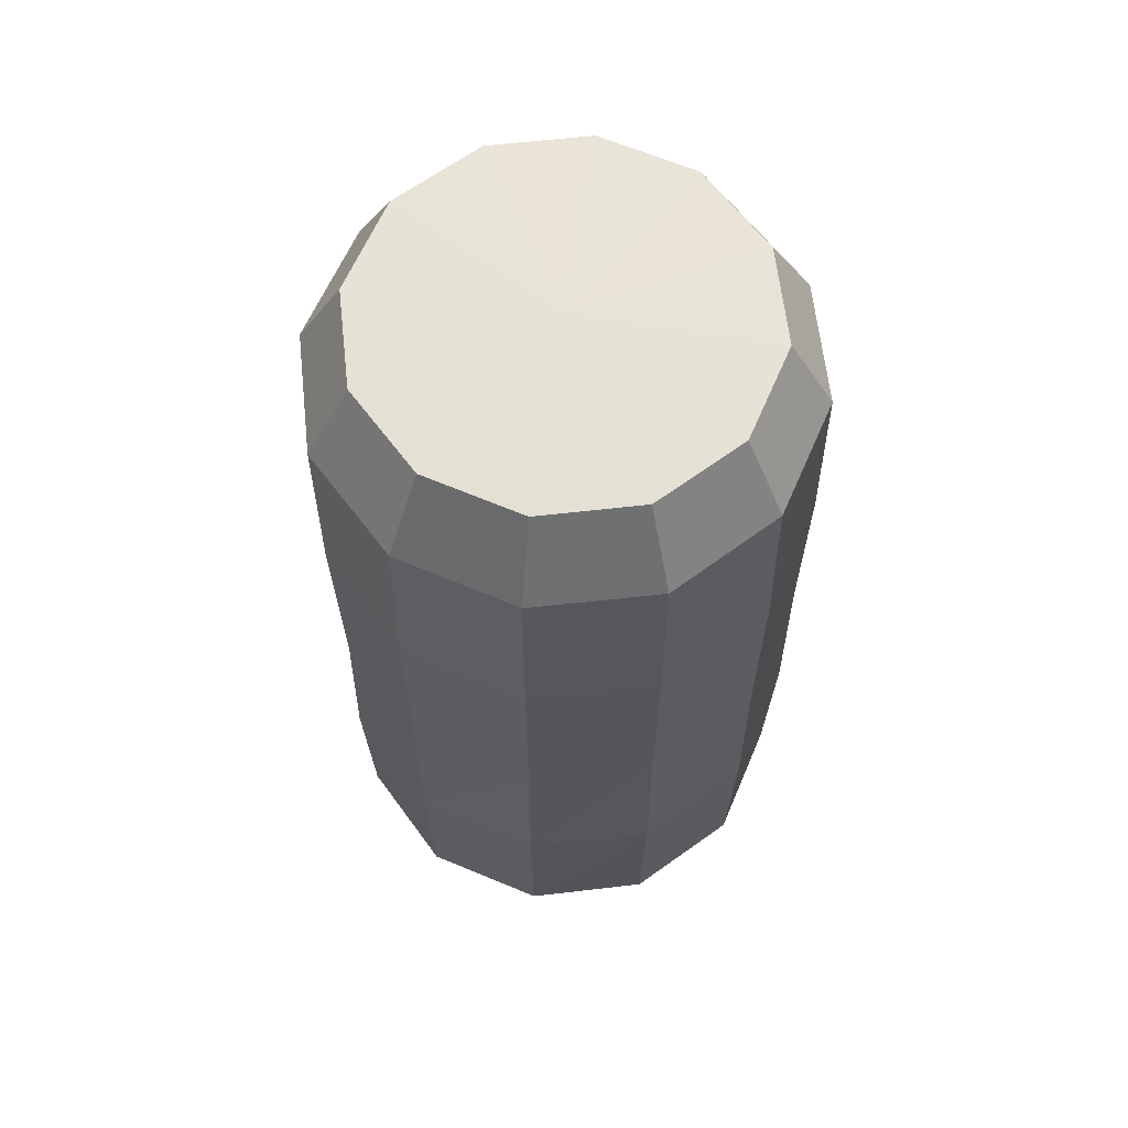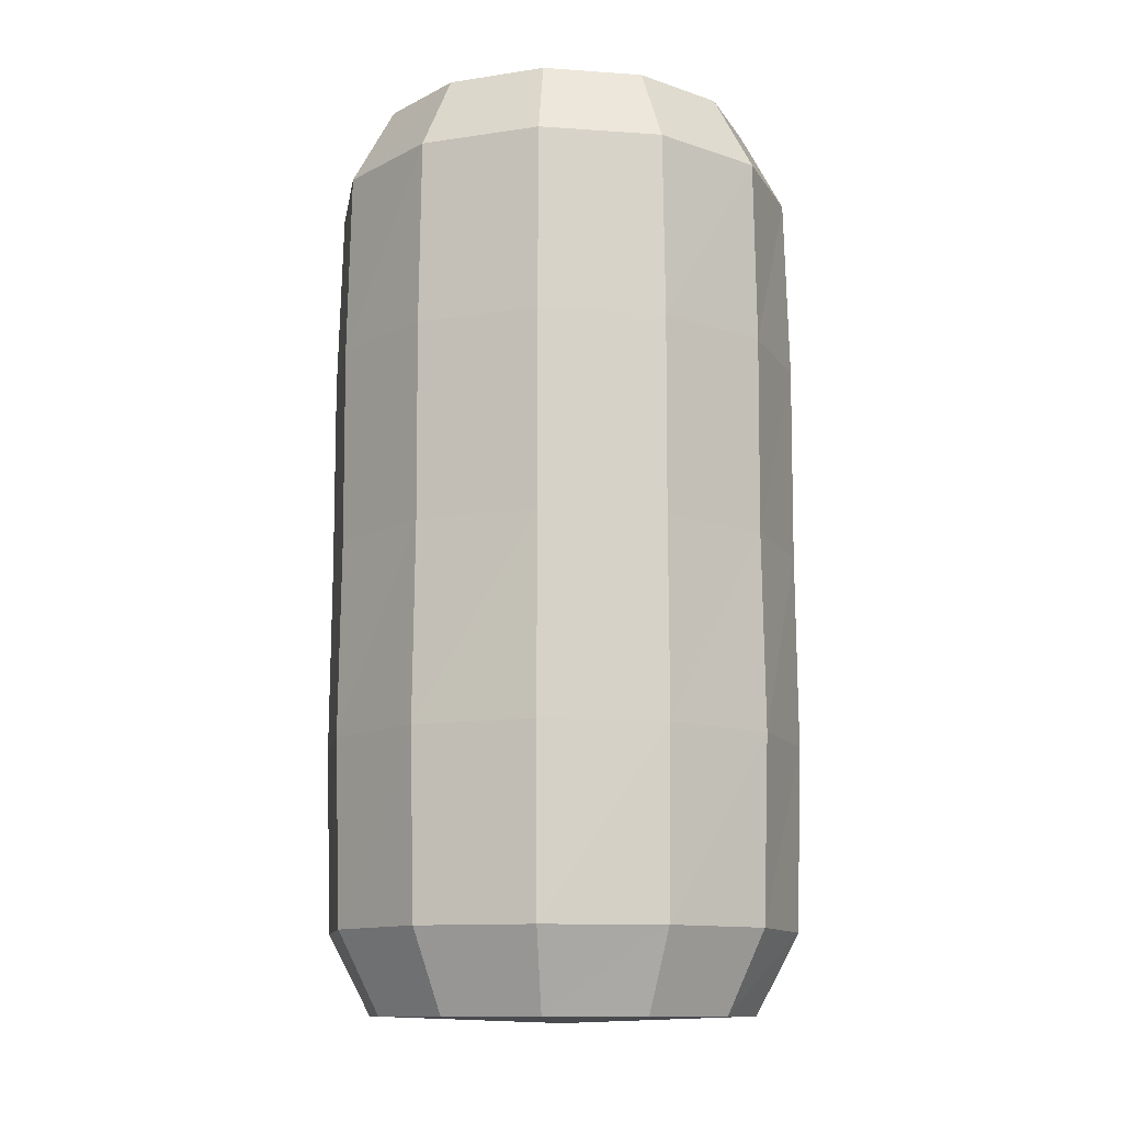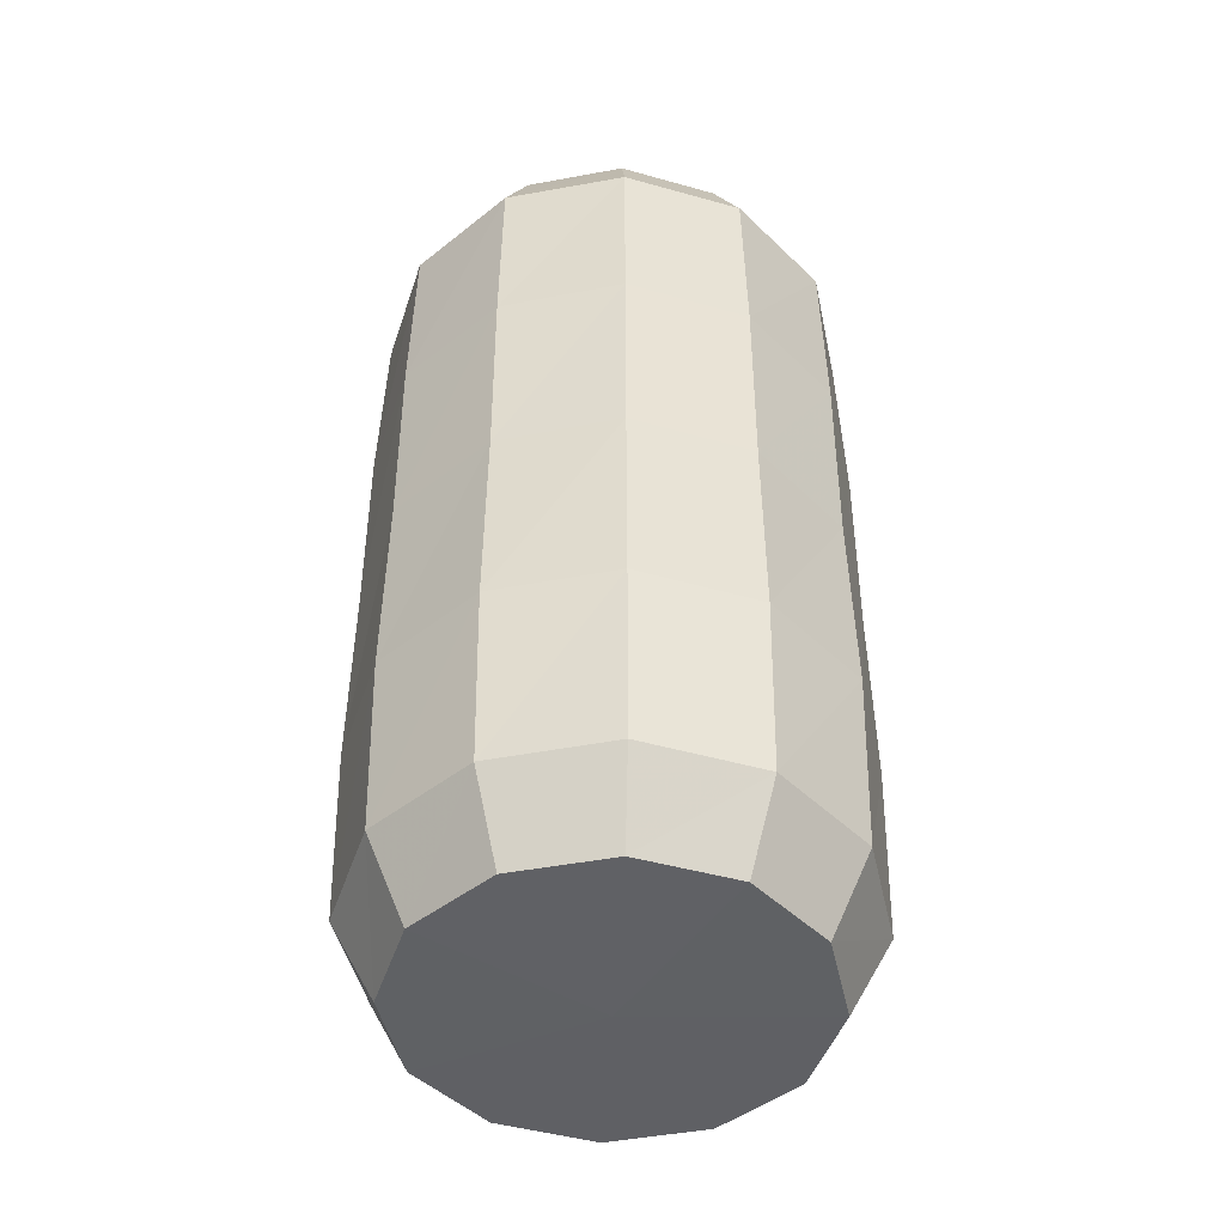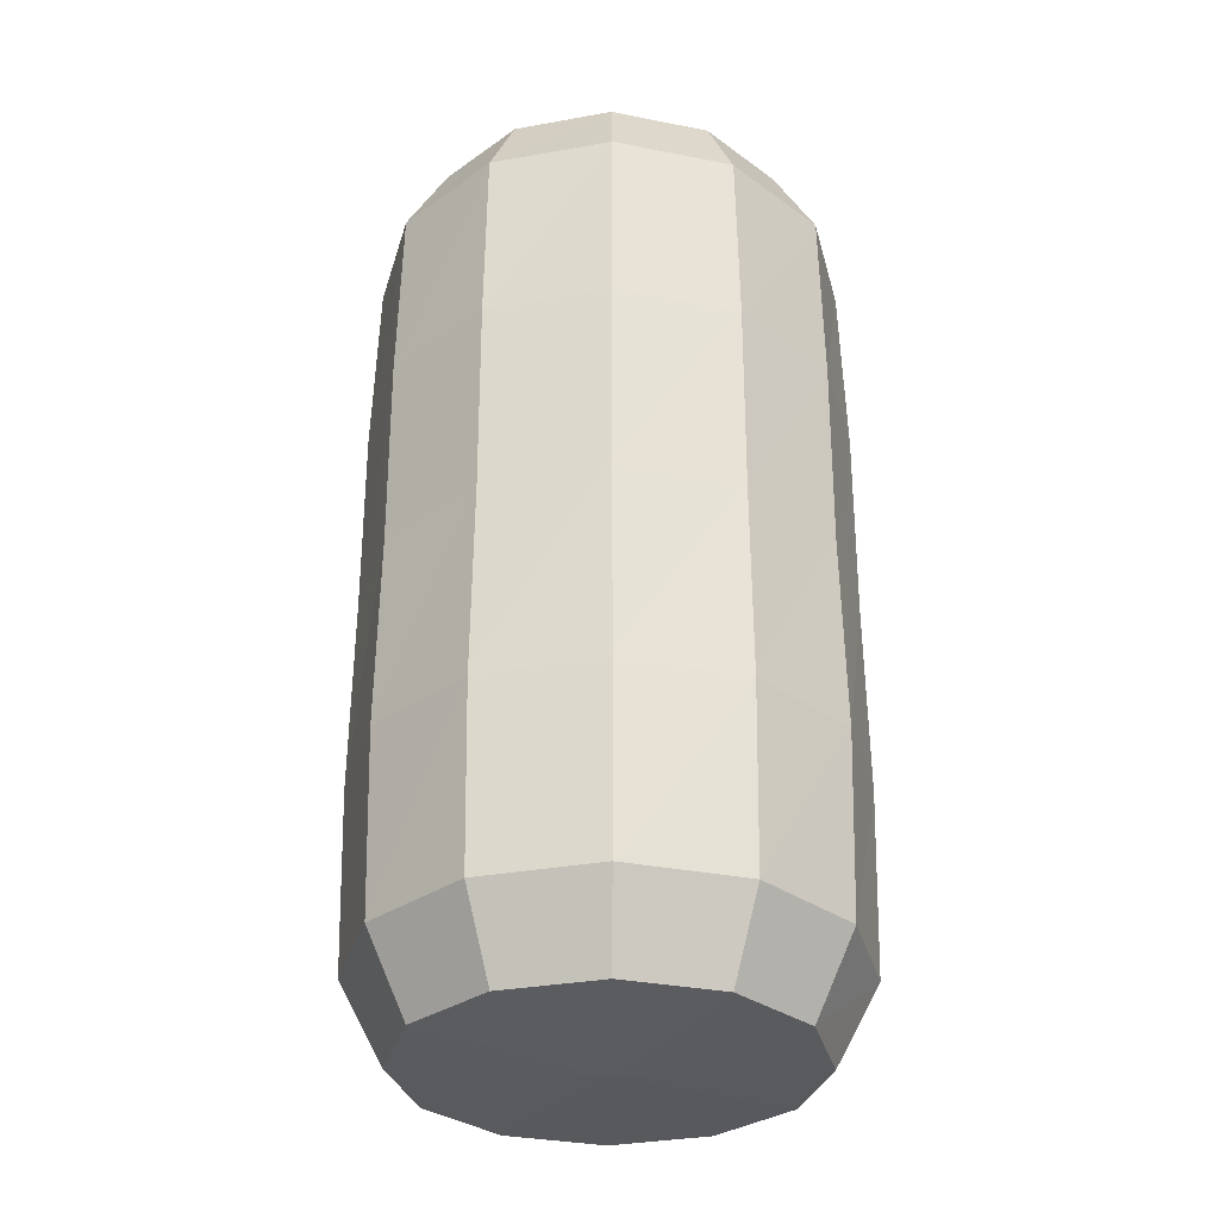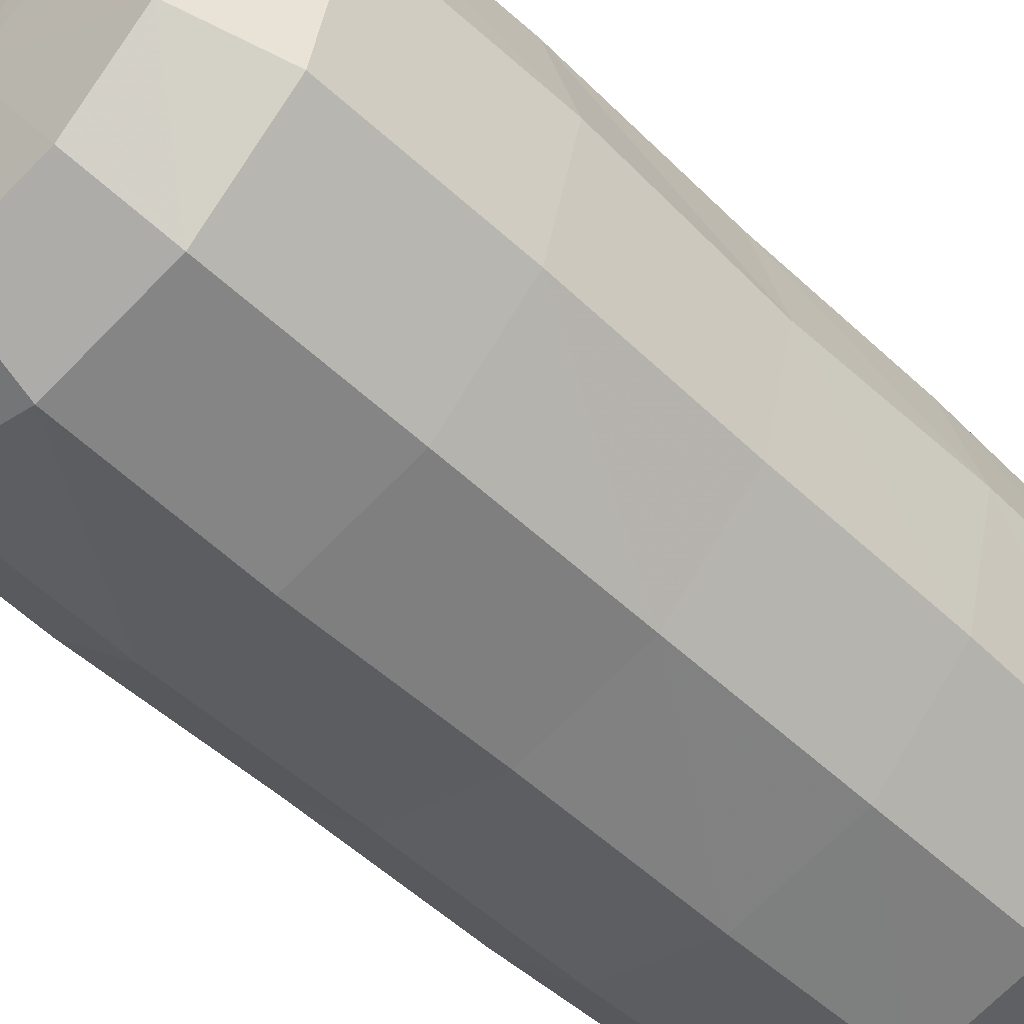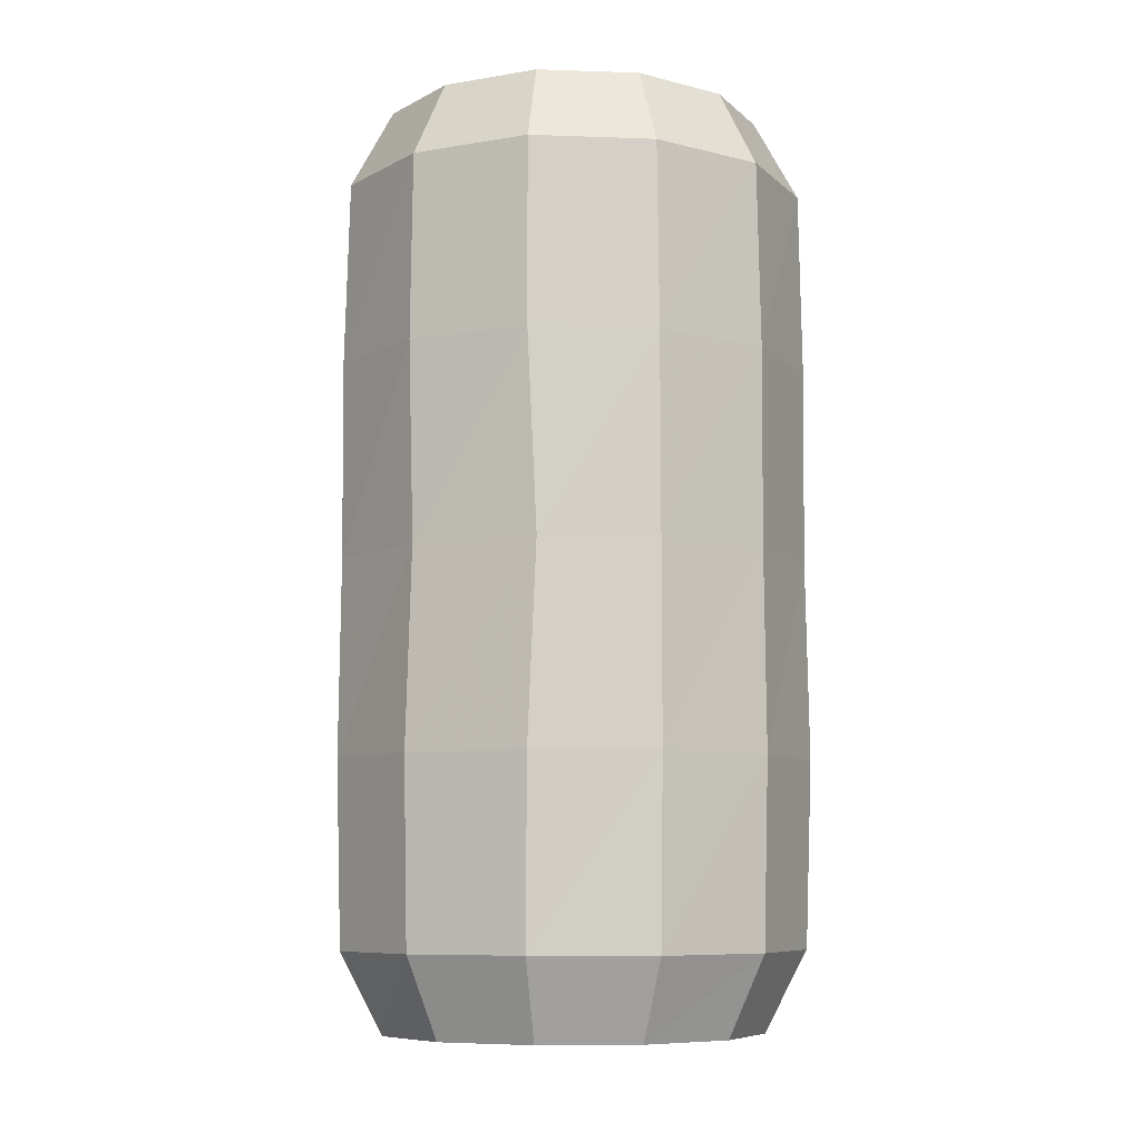
<metadata>
{"format":"obj","ext":"obj","renderer":"f3d","projection":"perspective","resolution":1024,"background":"white","views":[{"elev":63.2,"azim":158.4,"up":"+Y"},{"elev":-11.9,"azim":-144.6,"up":"+Y"},{"elev":-45.8,"azim":-152.9,"up":"+Y"},{"elev":-32.1,"azim":-150.6,"up":"+Y"},{"elev":-49.6,"azim":43.3,"up":"+Z"},{"elev":-8.1,"azim":99.8,"up":"+Y"}]}
</metadata>
<code>
v 4.762 -4.028 -1.247
v 3.842 -4.025 -2.154
v 2.602 -4.023 -2.483
v 1.354 -4.028 -2.161
v 0.4472 -4.025 -1.241
v 0.1176 -4.023 -0.001357
v 0.4398 -4.028 1.247
v 1.36 -4.025 2.154
v 2.599 -4.023 2.483
v 3.848 -4.028 2.161
v 4.754 -4.025 1.241
v 5.084 -4.022 0.0003473
v 4.811 -2.075 -1.279
v 3.874 -2.074 -2.207
v 2.602 -2.075 -2.552
v 1.324 -2.075 -2.211
v 0.3943 -2.074 -1.274
v 0.04906 -2.075 -0.0008315
v 0.3903 -2.075 1.277
v 1.327 -2.074 2.207
v 2.6 -2.075 2.552
v 3.878 -2.075 2.21
v 4.808 -2.074 1.268
v 5.152 -2.075 -0.01974
v 4.795 -1.84e-06 -1.276
v 3.86 -6.533e-05 -2.187
v 2.602 -6.175e-05 -2.517
v 1.334 -2e-08 -2.195
v 0.4134 -6.533e-05 -1.259
v 0.08375 -6.175e-05 -0.001613
v 0.4054 -2e-08 1.266
v 1.342 -6.533e-05 2.187
v 2.599 -6.176e-05 2.517
v 3.868 -5e-07 2.192
v 4.795 -5.44e-05 1.212
v 5.116 -8.526e-05 -0.1025
v 4.808 2.074 -1.274
v 3.868 2.074 -2.2
v 2.602 2.075 -2.535
v 1.327 2.074 -2.207
v 0.4013 2.074 -1.267
v 0.06551 2.075 -0.001467
v 0.394 2.074 1.273
v 1.333 2.074 2.2
v 2.599 2.075 2.535
v 3.874 2.074 2.206
v 4.801 2.074 1.263
v 5.136 2.075 -0.008912
v 4.761 4.027 -1.248
v 3.85 4.027 -2.161
v 2.601 4.029 -2.503
v 1.353 4.027 -2.16
v 0.4396 4.027 -1.249
v 0.0982 4.029 0.0001999
v 0.4406 4.027 1.248
v 1.352 4.027 2.161
v 2.601 4.029 2.503
v 3.849 4.027 2.16
v 4.762 4.027 1.249
v 5.103 4.029 -0.0001994
v 4.369 -4.884 -1.021
v 3.621 -4.883 -1.767
v 2.601 -4.956 -1.39e-06
v 2.601 -4.882 -2.038
v 1.58 -4.884 -1.769
v 0.8334 -4.883 -1.02
v 0.5624 -4.882 -2.504e-05
v 0.8323 -4.884 1.021
v 1.581 -4.883 1.767
v 2.601 -4.882 2.038
v 3.622 -4.884 1.769
v 4.368 -4.883 1.02
v 4.639 -4.882 2.55e-05
v 4.366 4.881 -1.019
v 3.62 4.881 -1.764
v 2.601 4.956 -0
v 2.601 4.882 -2.04
v 1.582 4.881 -1.765
v 0.8366 4.881 -1.019
v 0.5613 4.882 -0.0001424
v 0.836 4.881 1.019
v 1.582 4.881 1.764
v 2.601 4.882 2.04
v 3.62 4.881 1.765
v 4.365 4.881 1.019
v 4.64 4.882 0.0001424
g Group57503
f 1 2 14 13
f 2 3 15 14
f 3 4 16 15
f 4 5 17 16
f 5 6 18 17
f 6 7 19 18
f 7 8 20 19
f 8 9 21 20
f 9 10 22 21
f 10 11 23 22
f 11 12 24 23
f 12 1 13 24
f 13 14 26 25
f 14 15 27 26
f 15 16 28 27
f 16 17 29 28
f 17 18 30 29
f 18 19 31 30
f 19 20 32 31
f 20 21 33 32
f 21 22 34 33
f 22 23 35 34
f 23 24 36 35
f 24 13 25 36
f 25 26 38 37
f 26 27 39 38
f 27 28 40 39
f 28 29 41 40
f 29 30 42 41
f 30 31 43 42
f 31 32 44 43
f 32 33 45 44
f 33 34 46 45
f 34 35 47 46
f 35 36 48 47
f 36 25 37 48
f 37 38 50 49
f 38 39 51 50
f 39 40 52 51
f 40 41 53 52
f 41 42 54 53
f 42 43 55 54
f 43 44 56 55
f 44 45 57 56
f 45 46 58 57
f 46 47 59 58
f 47 48 60 59
f 48 37 49 60
f 62 61 63
f 64 62 63
f 65 64 63
f 66 65 63
f 67 66 63
f 68 67 63
f 69 68 63
f 70 69 63
f 71 70 63
f 72 71 63
f 73 72 63
f 61 73 63
f 74 75 76
f 75 77 76
f 77 78 76
f 78 79 76
f 79 80 76
f 80 81 76
f 81 82 76
f 82 83 76
f 83 84 76
f 84 85 76
f 85 86 76
f 86 74 76
f 2 1 61 62
f 3 2 62 64
f 4 3 64 65
f 5 4 65 66
f 6 5 66 67
f 7 6 67 68
f 8 7 68 69
f 9 8 69 70
f 10 9 70 71
f 11 10 71 72
f 12 11 72 73
f 1 12 73 61
f 49 50 75 74
f 50 51 77 75
f 51 52 78 77
f 52 53 79 78
f 53 54 80 79
f 54 55 81 80
f 55 56 82 81
f 56 57 83 82
f 57 58 84 83
f 58 59 85 84
f 59 60 86 85
f 60 49 74 86

</code>
